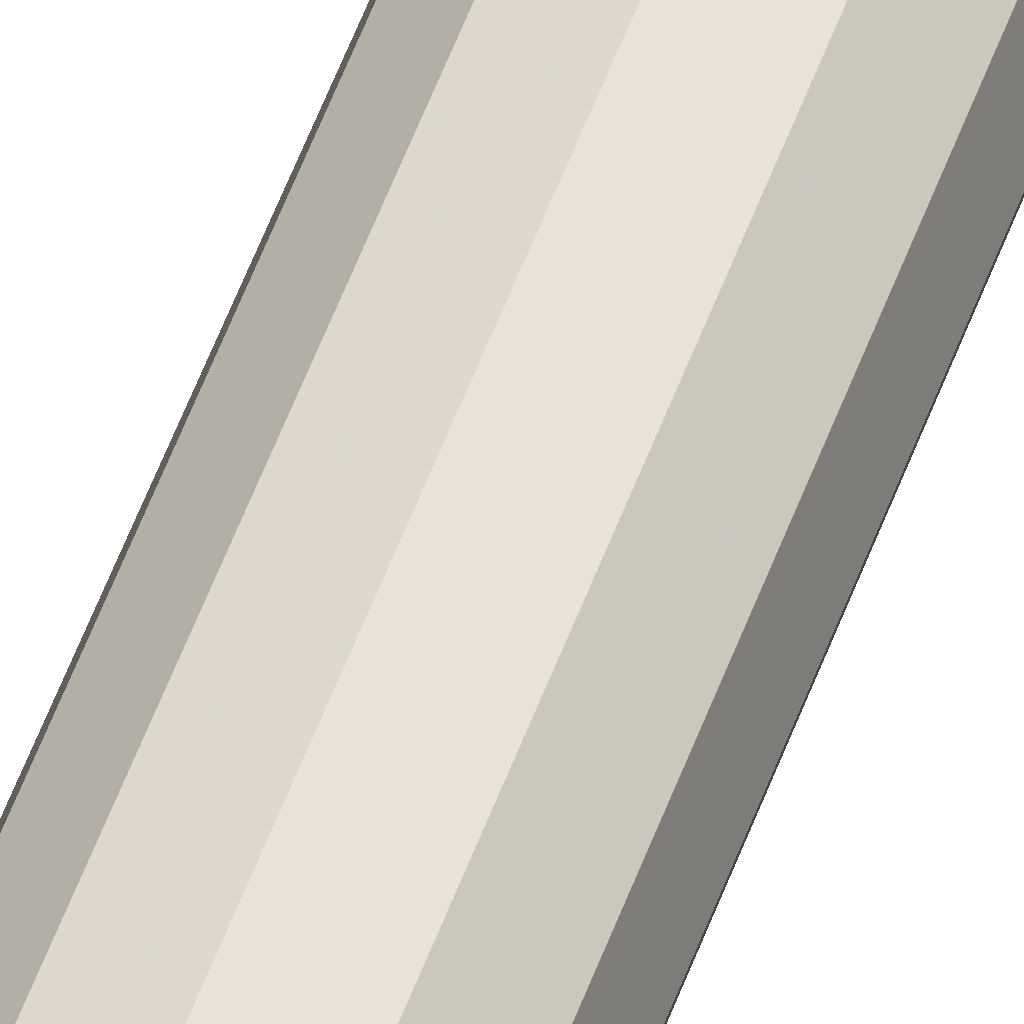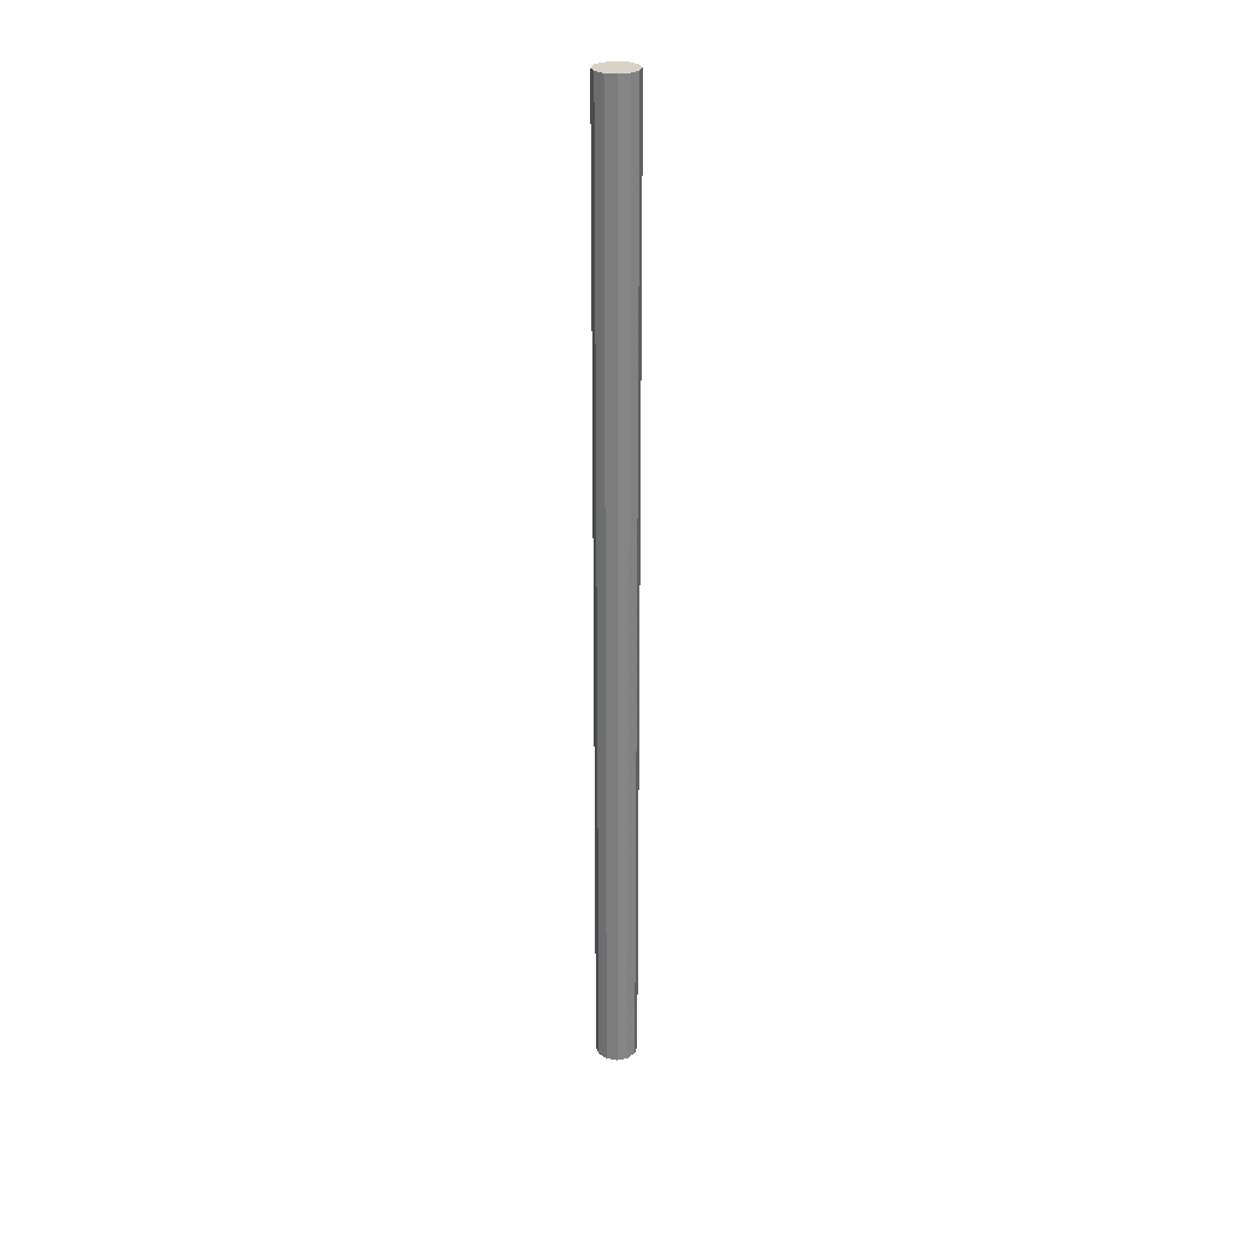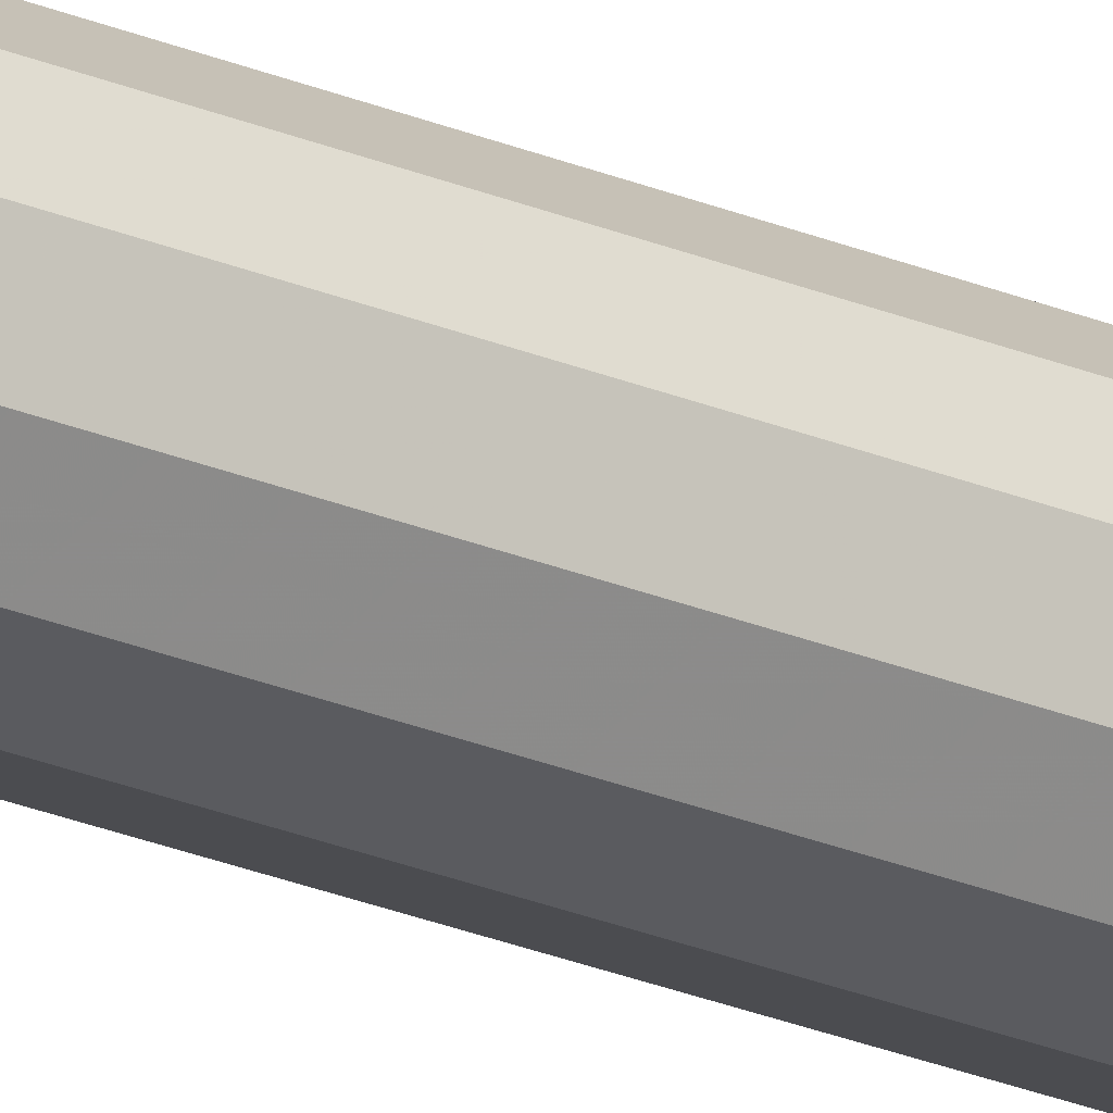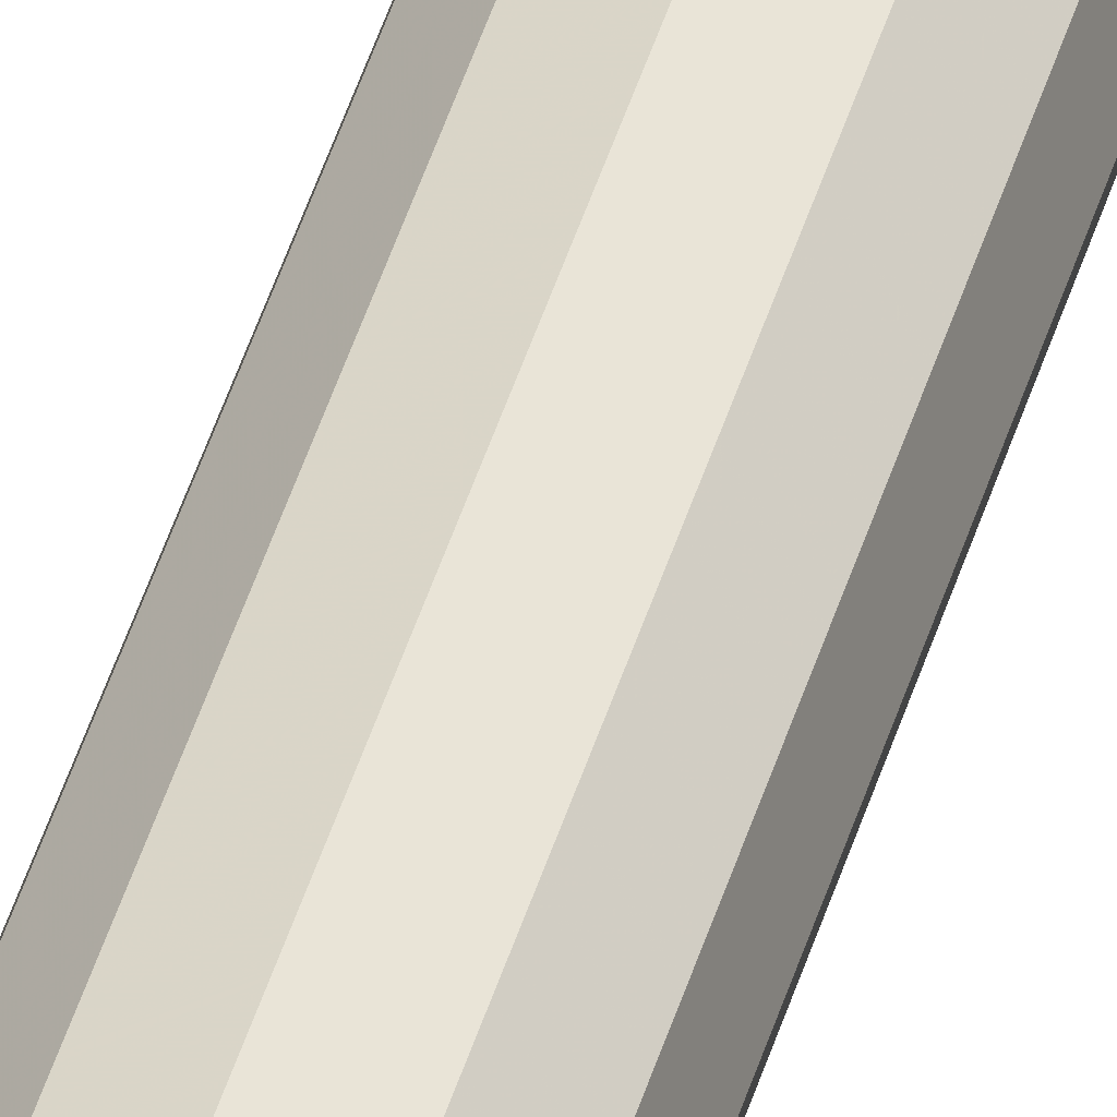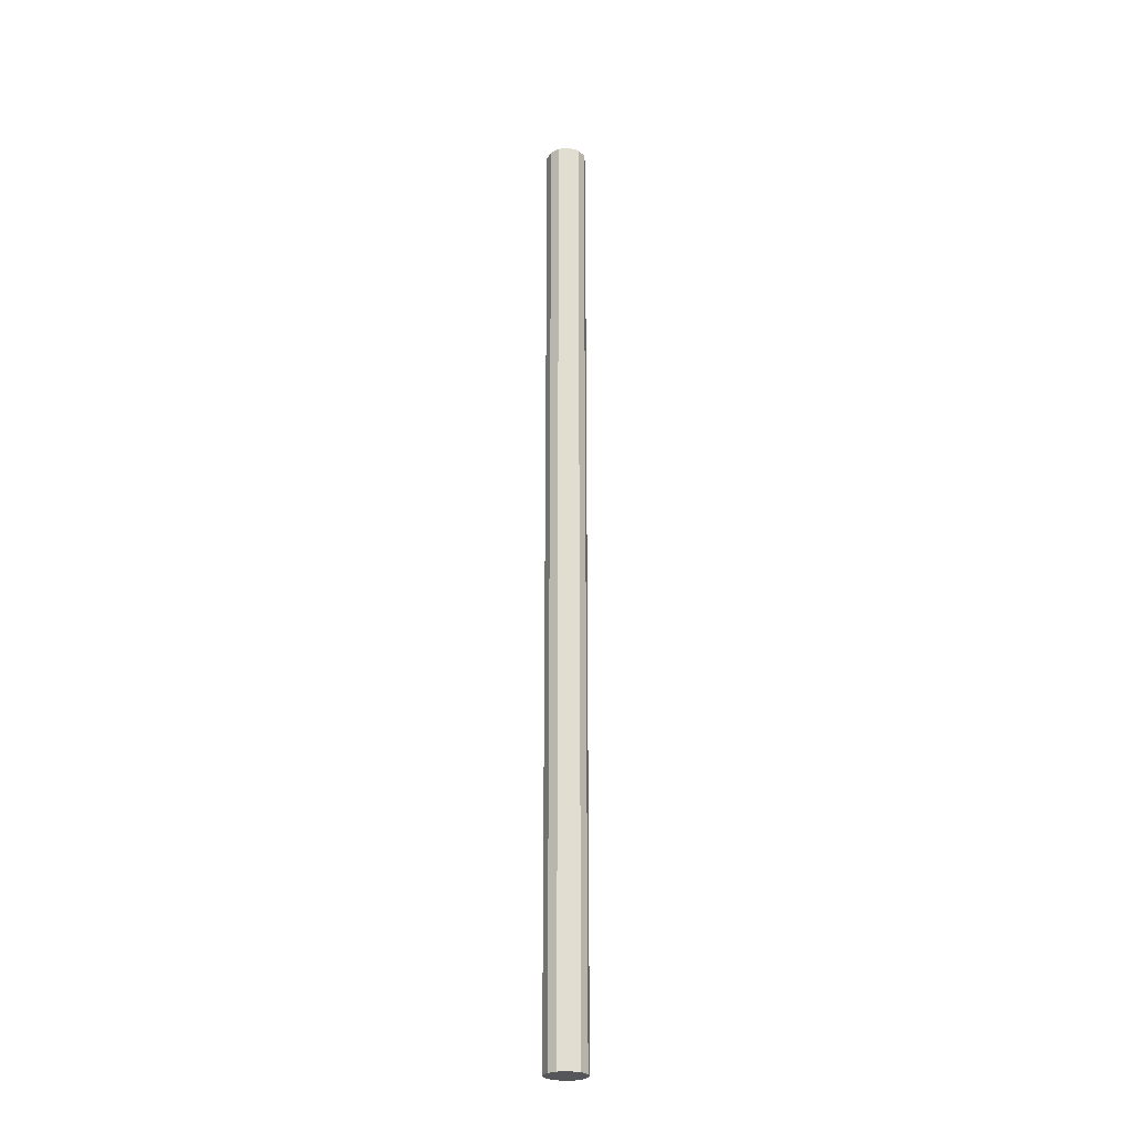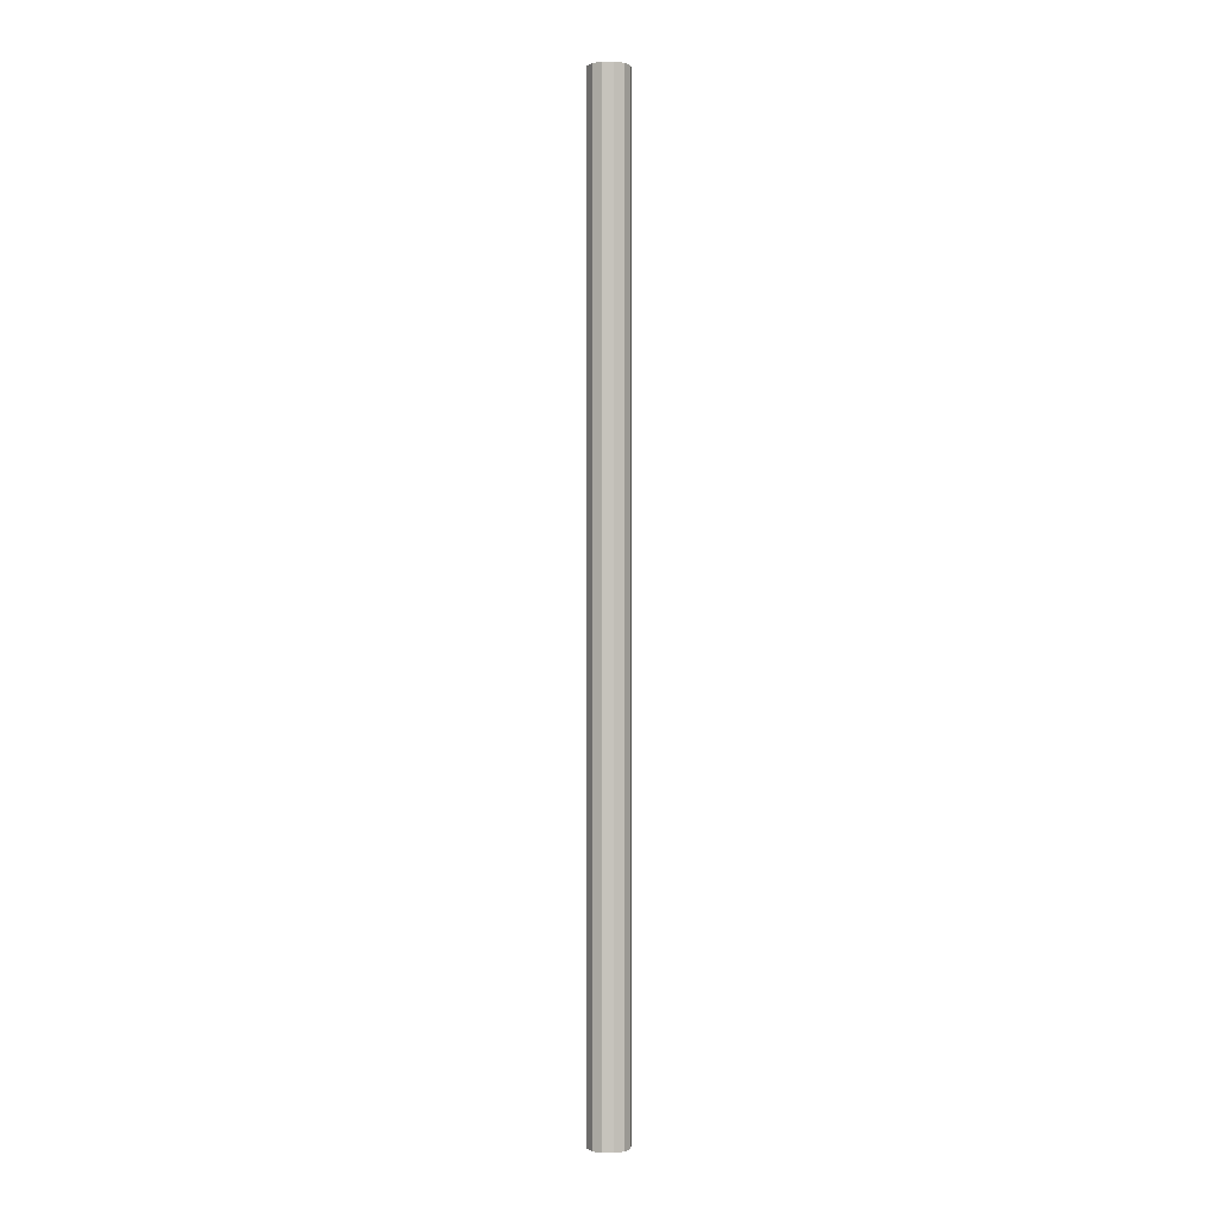
<metadata>
{"format":"obj","ext":"obj","renderer":"f3d","projection":"perspective","resolution":1024,"background":"white","views":[{"elev":51.2,"azim":-161.0,"up":"+Z"},{"elev":28.1,"azim":-151.7,"up":"+Y"},{"elev":-24.3,"azim":-125.2,"up":"+Z"},{"elev":43.3,"azim":-164.4,"up":"+Z"},{"elev":-25.8,"azim":-37.3,"up":"+Y"},{"elev":0.8,"azim":-103.1,"up":"+Y"}]}
</metadata>
<code>
o obj_0
v 0.066 		-0.554 		0.055
v 0.061 		-0.554 		0.071
v 0.049 		-0.554 		0.083
v 0.033 		-0.554 		0.088
v 0.016 		-0.554 		0.083
v 0.004 		-0.554 		0.071
v 0 		-0.554 		0.055
v 0.004 		-0.554 		0.038
v 0.016 		-0.554 		0.026
v 0.033 		-0.554 		0.022
v 0.049 		-0.554 		0.026
v 0.061 		-0.554 		0.038
v 0.061 		1 		0.038
v 0.033 		1 		0.022
v 0.049 		1 		0.026
v 0.016 		1 		0.026
v 0.004 		1 		0.038
v 0 		1 		0.055
v 0.004 		1 		0.071
v 0.016 		1 		0.083
v 0.033 		1 		0.088
v 0.049 		1 		0.083
v 0.061 		1 		0.071
v 0.066 		1 		0.055
g group_0_4634441
f 1 2 3
f 1 3 4
f 1 4 5
f 1 5 6
f 1 6 7
f 1 7 8
f 1 8 9
f 1 9 10
f 11 12 10
f 1 10 12
f 13 12 11
f 13 11 15
f 24 1 12
f 24 12 13
f 17 18 16
f 14 16 18
f 14 18 19
f 14 19 20
f 14 20 21
f 14 21 22
f 14 22 23
f 14 23 24
f 14 24 13
f 14 13 15
f 15 11 10
f 15 10 14
f 23 2 1
f 23 1 24
f 21 4 3
f 21 3 22
f 22 3 2
f 22 2 23
f 21 20 5
f 21 5 4
f 10 9 16
f 10 16 14
f 7 18 17
f 7 17 8
f 20 19 6
f 20 6 5
f 17 16 9
f 17 9 8
f 19 18 7
f 19 7 6

</code>
